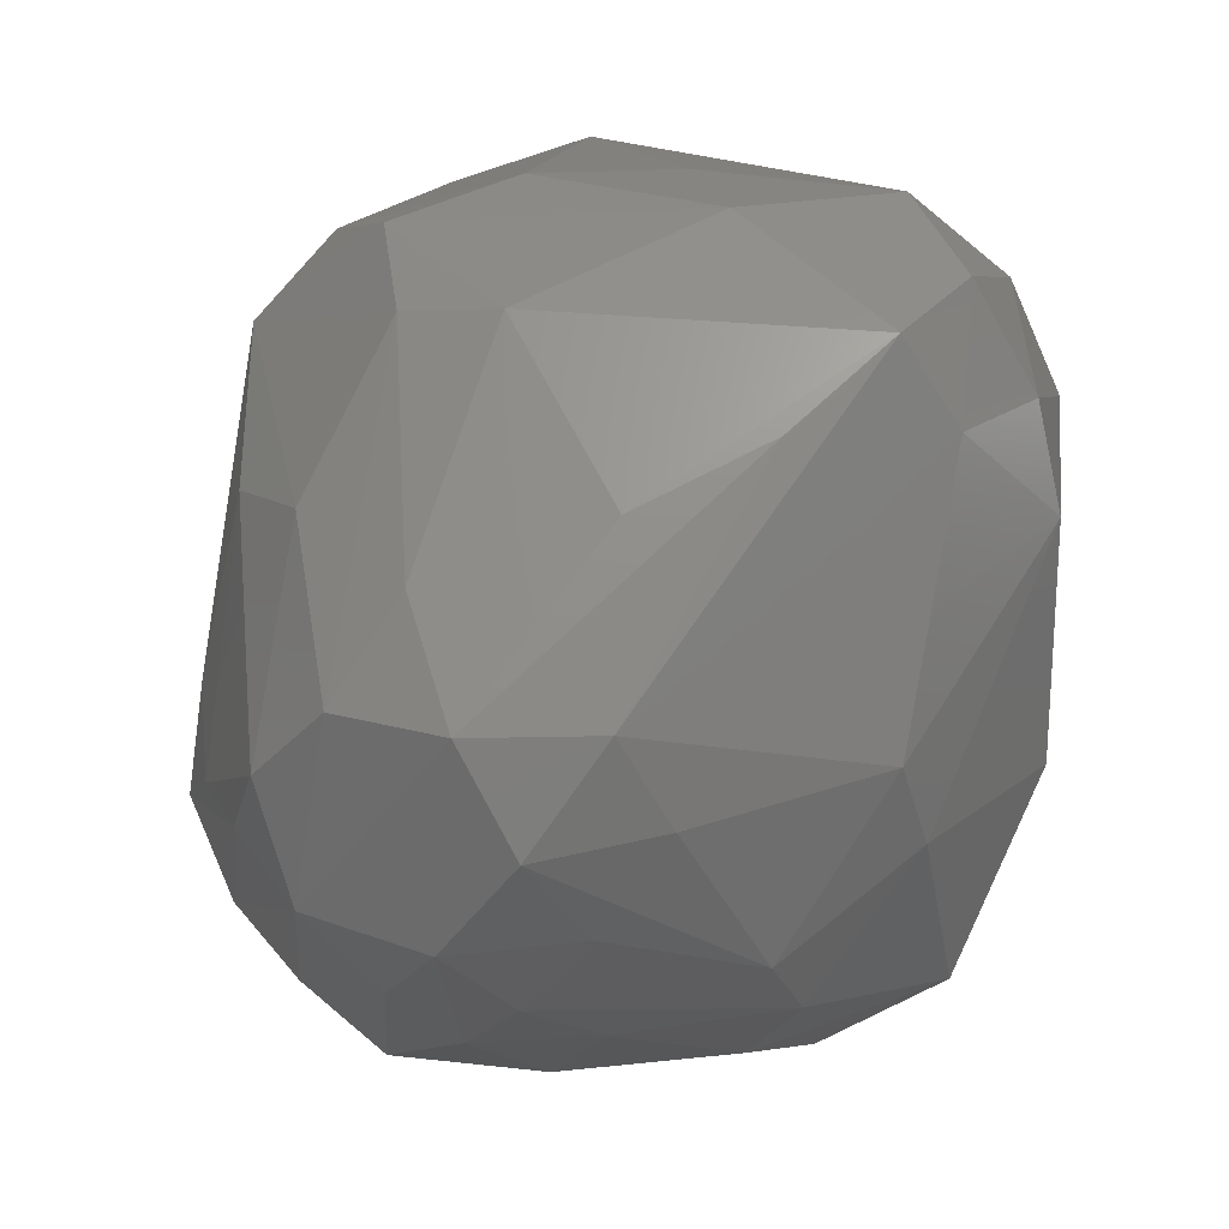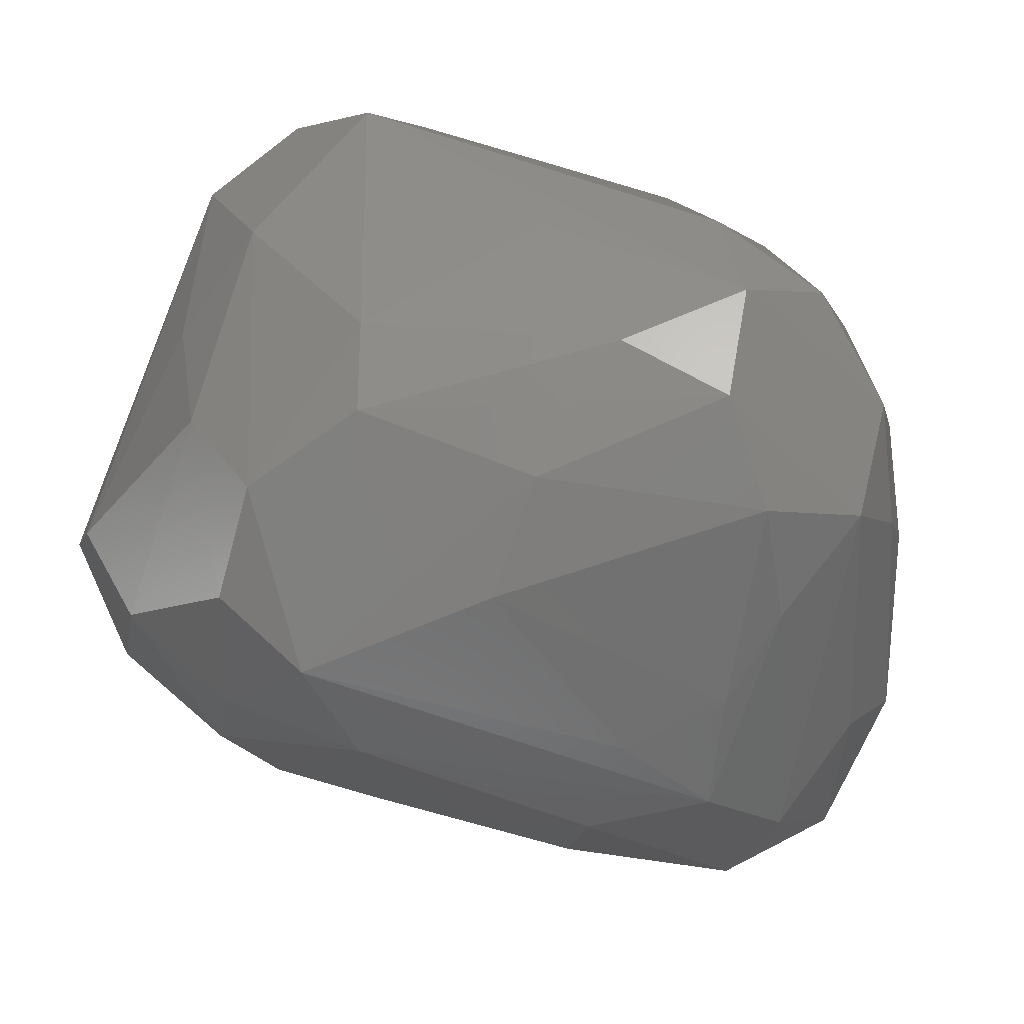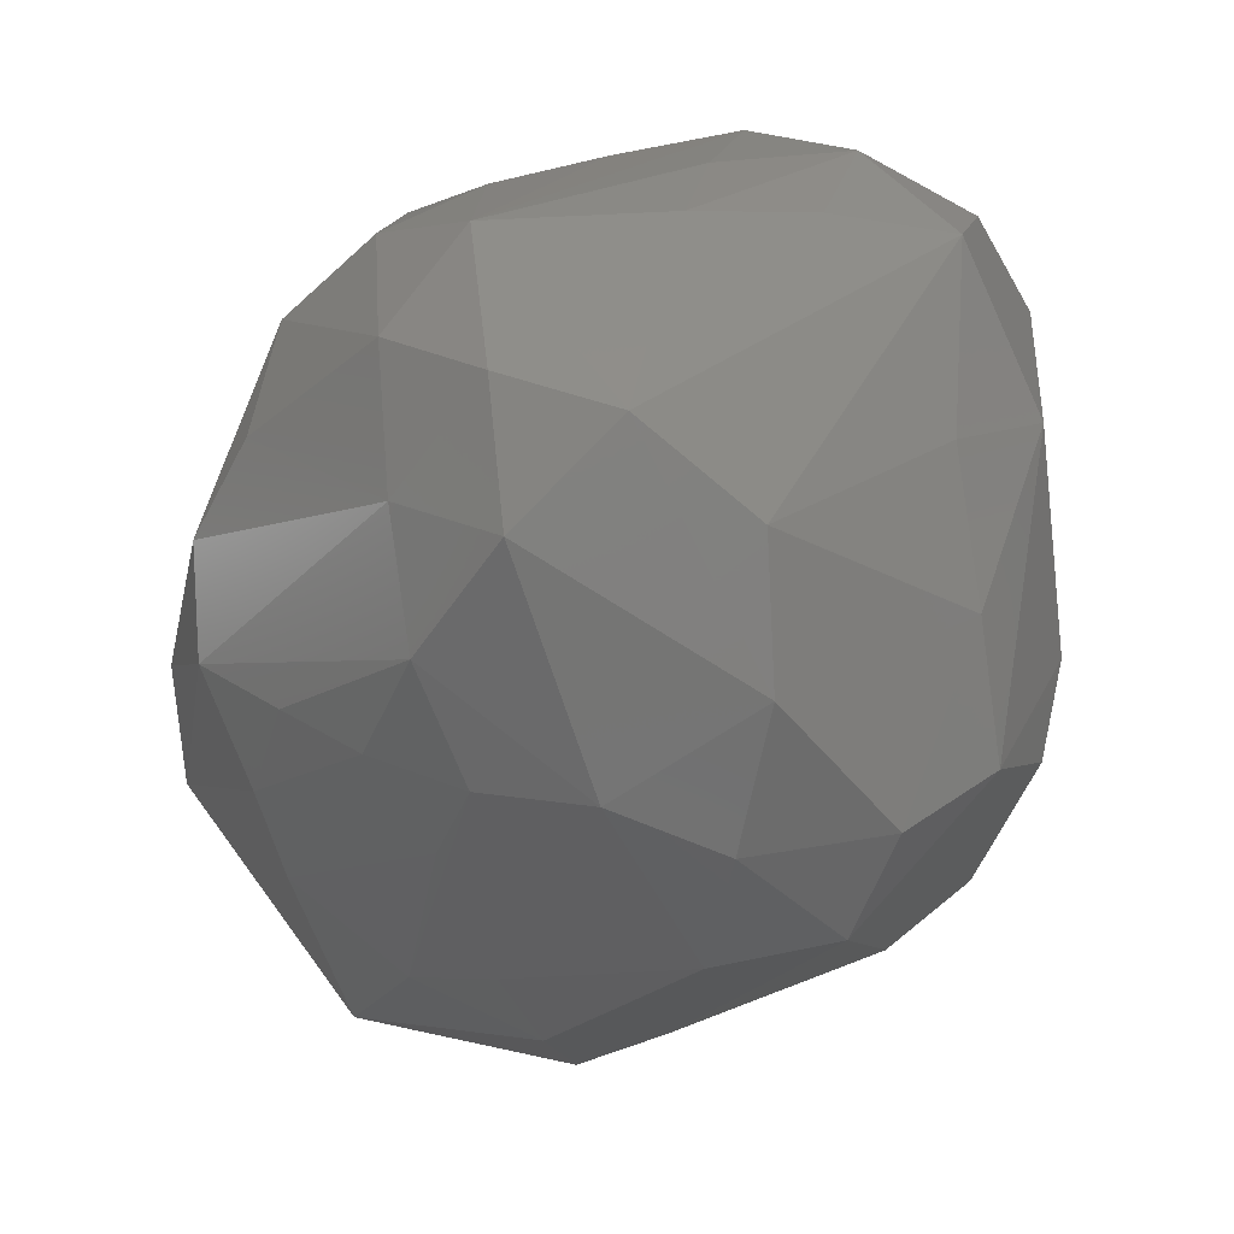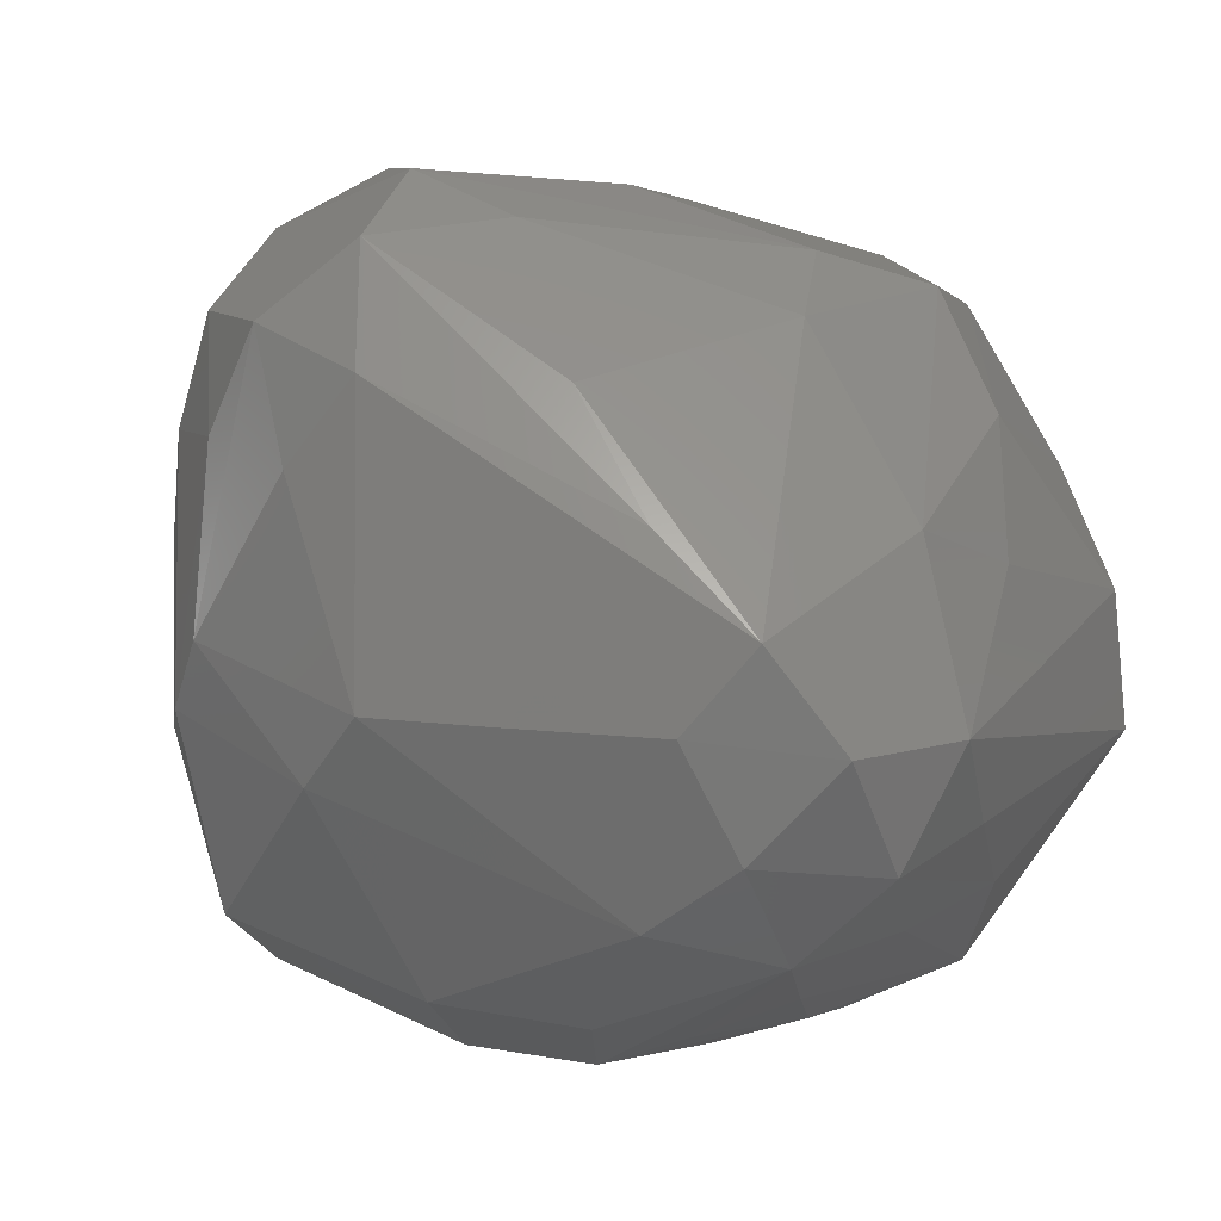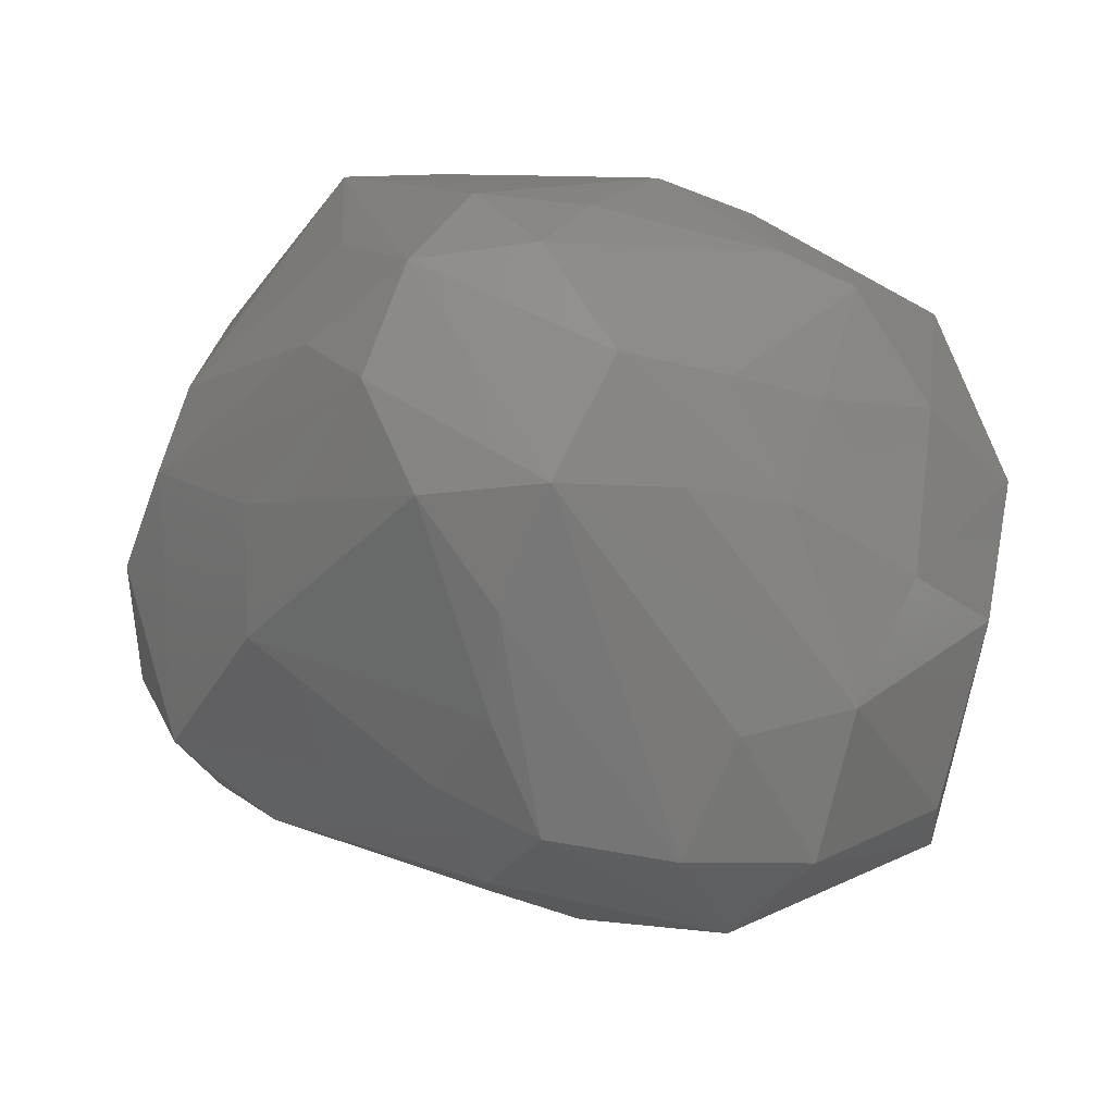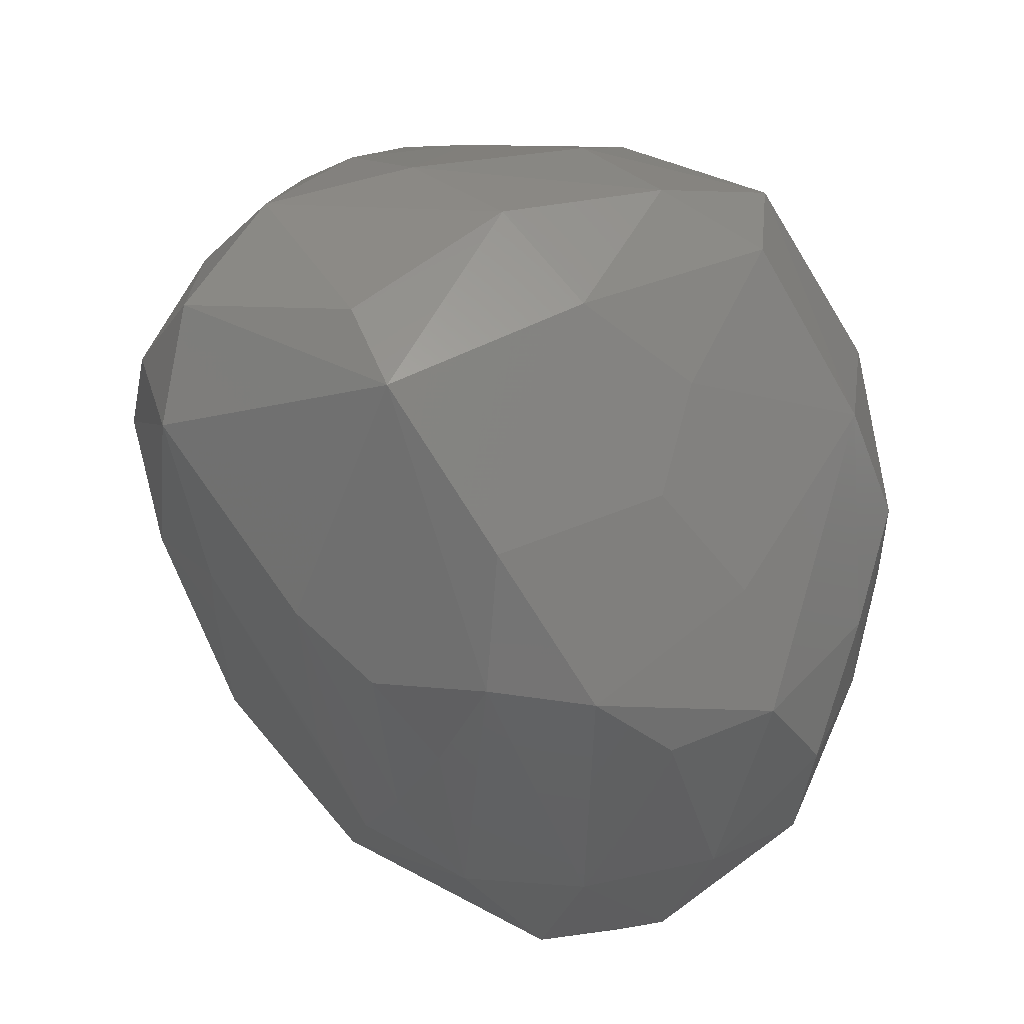
<metadata>
{"format":"stl","ext":"stl","renderer":"f3d","projection":"perspective","resolution":1024,"background":"white","views":[{"elev":74.0,"azim":60.9,"up":"+Z"},{"elev":44.1,"azim":-35.2,"up":"+Z"},{"elev":18.1,"azim":-100.9,"up":"+Y"},{"elev":61.2,"azim":153.6,"up":"+Z"},{"elev":-63.4,"azim":35.6,"up":"+Y"},{"elev":-73.7,"azim":67.1,"up":"+Z"}]}
</metadata>
<code>
# stl→obj: 99 verts, 194 faces
v -0.1946 -0.4197 -0.1386
v 0.002301 -0.4667 -0.3244
v -0.07805 -0.5105 -0.08184
v 0.516 0.1265 -0.07358
v 0.4897 -0.01728 -0.2489
v 0.4713 0.1254 -0.2493
v 0.2072 -0.1242 0.4464
v 0.1383 -0.2622 0.464
v 0.2648 -0.2587 0.3971
v 0.03188 -0.5249 -0.1853
v 0.02024 -0.01188 0.4553
v -0.2371 -0.002487 0.4162
v -0.01505 0.3242 0.4398
v -0.1767 -0.2777 0.3438
v -0.3021 -0.09307 0.3769
v -0.4649 -0.2046 0.1251
v -0.4998 -0.07899 0.168
v -0.5114 -0.08828 -0.001671
v 0.0358 -0.4433 0.3014
v -0.2637 -0.3125 0.2238
v 0.04321 -0.3537 0.412
v 0.1658 -0.4677 0.2401
v 0.2828 -0.3686 0.2853
v 0.3543 -0.3151 0.1725
v 0.3348 -0.3767 0.03628
v 0.3828 -0.3028 -0.1511
v 0.2734 -0.4538 -0.1736
v 0.03812 -0.4832 0.1565
v -0.4895 0.3575 -0.1032
v -0.2283 0.4914 0.005041
v -0.2158 0.4867 -0.2088
v -0.4059 0.3814 -0.2216
v -0.2644 0.3853 -0.3081
v -0.4924 0.2438 -0.2214
v -0.07569 0.5193 0.2231
v 0.06812 0.4597 0.2703
v 0.04221 0.5247 0.1279
v 0.1706 0.4406 0.1716
v -0.08967 0.4529 -0.2878
v -0.02778 0.3534 -0.3821
v -0.01627 0.4865 -0.1606
v 0.3248 0.3193 -0.2383
v 0.1417 -0.4971 -0.2863
v 0.1949 -0.2431 -0.4926
v -0.1081 0.2493 -0.4291
v -0.07182 0.1315 -0.4862
v -0.3622 0.2463 -0.3135
v -0.4158 0.1029 -0.3018
v -0.1306 -0.2336 -0.4044
v -0.1652 -0.1185 -0.4393
v -0.1674 -0.344 -0.281
v -0.4167 -0.2458 -0.01035
v 0.06196 -0.05105 -0.5097
v -0.1051 0.005354 -0.4877
v -0.233 -0.004766 -0.415
v -0.3348 -0.02103 -0.3419
v -0.4199 -0.03567 -0.2468
v -0.187 0.4486 0.3056
v -0.52 0.2493 0.02266
v -0.3382 0.2726 0.2596
v -0.4968 -0.03047 -0.1314
v 0.3019 -0.1074 0.3544
v 0.4403 -0.06906 0.168
v 0.3388 0.1362 0.264
v 0.3441 -0.2237 0.2816
v 0.4811 -0.0498 0.07855
v 0.4048 0.1371 0.161
v 0.3667 0.3347 -0.02765
v 0.2145 0.4288 -0.1697
v 0.4778 -0.1103 -0.0725
v 0.3488 -0.06271 -0.3819
v 0.1775 0.1121 -0.41
v 0.1229 0.2212 0.3826
v 0.02416 0.167 0.4477
v 0.1639 -0.4999 -0.1055
v -0.4314 -0.04679 0.2883
v -0.0207 -0.2285 0.4408
v -0.04465 -0.4876 0.05674
v -0.1606 -0.4402 0.007658
v 0.2648 -0.427 0.1391
v 0.3997 -0.1877 -0.3063
v -0.09984 0.5159 0.0581
v -0.2033 0.4795 0.154
v -0.05501 0.4405 0.3633
v -0.2328 0.2567 0.3862
v 0.08534 0.3454 0.3635
v 0.07722 0.4413 -0.2345
v 0.1165 0.4699 -0.1009
v 0.01257 0.5071 -0.02536
v 0.1004 0.2568 -0.3817
v 0.3056 0.09733 -0.3551
v -0.3299 -0.135 -0.2694
v -0.2427 -0.32 -0.1957
v -0.5462 0.08398 0.02596
v 0.2223 0.434 -0.04328
v 0.4052 -0.2427 0.06392
v -0.4171 0.1138 0.2671
v 0.2435 -0.3118 -0.4143
v 0.2215 0.2339 0.3101
f 1 2 3
f 4 5 6
f 7 8 9
f 3 2 10
f 11 12 8
f 11 13 12
f 14 15 16
f 16 17 18
f 19 14 20
f 16 20 14
f 14 19 21
f 15 14 21
f 8 21 22
f 22 21 19
f 9 8 23
f 8 22 23
f 24 23 25
f 26 25 27
f 19 28 22
f 28 10 22
f 10 28 3
f 29 30 31
f 29 31 32
f 32 31 33
f 32 34 29
f 35 36 37
f 38 37 36
f 39 33 31
f 33 39 40
f 39 31 41
f 4 6 42
f 43 2 44
f 10 2 43
f 40 45 33
f 45 40 46
f 45 47 33
f 47 45 46
f 33 47 32
f 47 34 32
f 34 47 48
f 2 49 44
f 49 50 44
f 2 1 51
f 49 2 51
f 52 16 18
f 52 3 16
f 3 52 1
f 53 44 54
f 54 44 50
f 46 53 54
f 46 54 47
f 54 48 47
f 55 48 54
f 55 54 50
f 56 57 48
f 48 55 56
f 50 56 55
f 50 49 56
f 56 49 57
f 58 29 59
f 60 58 59
f 48 61 34
f 57 61 48
f 18 61 52
f 57 52 61
f 62 9 63
f 63 64 62
f 7 9 62
f 62 64 7
f 65 24 66
f 66 63 65
f 65 23 24
f 23 65 9
f 9 65 63
f 63 66 67
f 67 66 4
f 64 63 67
f 64 67 38
f 67 68 38
f 4 68 67
f 42 68 4
f 68 42 69
f 4 66 70
f 70 5 4
f 26 5 70
f 5 71 6
f 72 71 53
f 44 53 71
f 73 13 7
f 73 7 64
f 8 7 74
f 13 74 7
f 74 11 8
f 74 13 11
f 27 22 75
f 75 22 10
f 75 43 27
f 43 75 10
f 76 15 12
f 76 17 16
f 15 76 16
f 77 8 12
f 12 15 77
f 8 77 21
f 77 15 21
f 78 19 20
f 28 19 78
f 78 3 28
f 20 16 79
f 79 16 3
f 20 79 78
f 79 3 78
f 80 25 23
f 23 22 80
f 80 27 25
f 22 27 80
f 27 81 26
f 81 5 26
f 5 81 71
f 71 81 44
f 35 37 82
f 31 82 37
f 82 30 35
f 82 31 30
f 58 35 83
f 30 83 35
f 58 83 29
f 30 29 83
f 84 35 58
f 13 84 58
f 84 36 35
f 85 13 58
f 85 12 13
f 58 60 85
f 12 85 76
f 36 86 38
f 36 84 86
f 86 84 13
f 73 86 13
f 40 39 87
f 87 39 41
f 69 87 41
f 42 40 87
f 87 69 42
f 69 88 37
f 88 69 41
f 31 37 89
f 41 31 89
f 88 89 37
f 41 89 88
f 42 90 40
f 90 46 40
f 72 53 90
f 53 46 90
f 42 6 91
f 71 91 6
f 91 71 72
f 90 42 91
f 91 72 90
f 51 92 49
f 92 57 49
f 92 51 57
f 1 52 93
f 51 1 93
f 93 52 57
f 93 57 51
f 17 94 18
f 34 94 29
f 59 29 94
f 94 34 61
f 18 94 61
f 38 95 37
f 68 95 38
f 69 37 95
f 69 95 68
f 24 96 66
f 66 96 70
f 96 24 25
f 96 25 26
f 70 96 26
f 59 97 60
f 60 97 85
f 97 76 85
f 97 17 76
f 94 97 59
f 17 97 94
f 81 27 98
f 98 27 43
f 98 44 81
f 44 98 43
f 86 99 38
f 99 64 38
f 73 99 86
f 99 73 64

</code>
